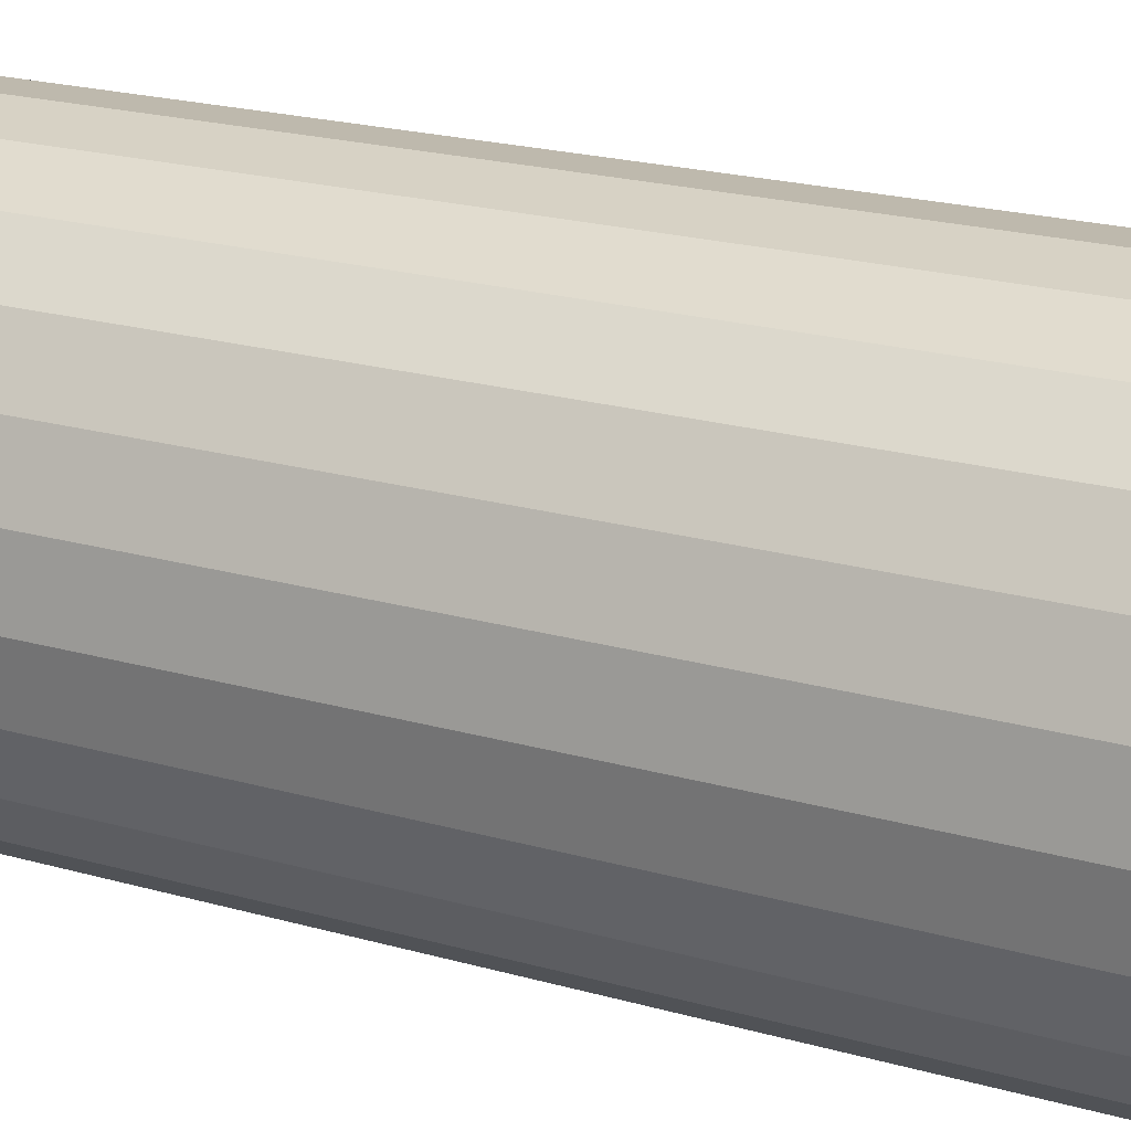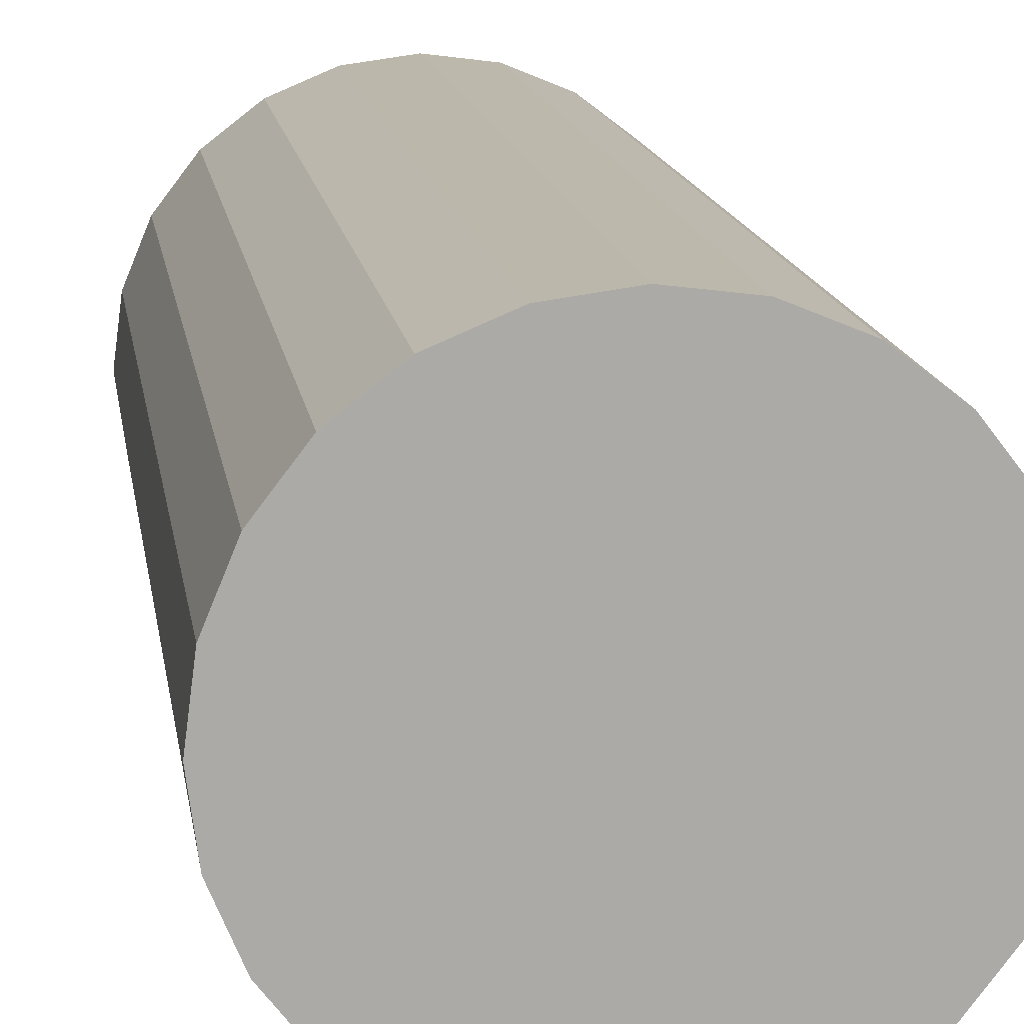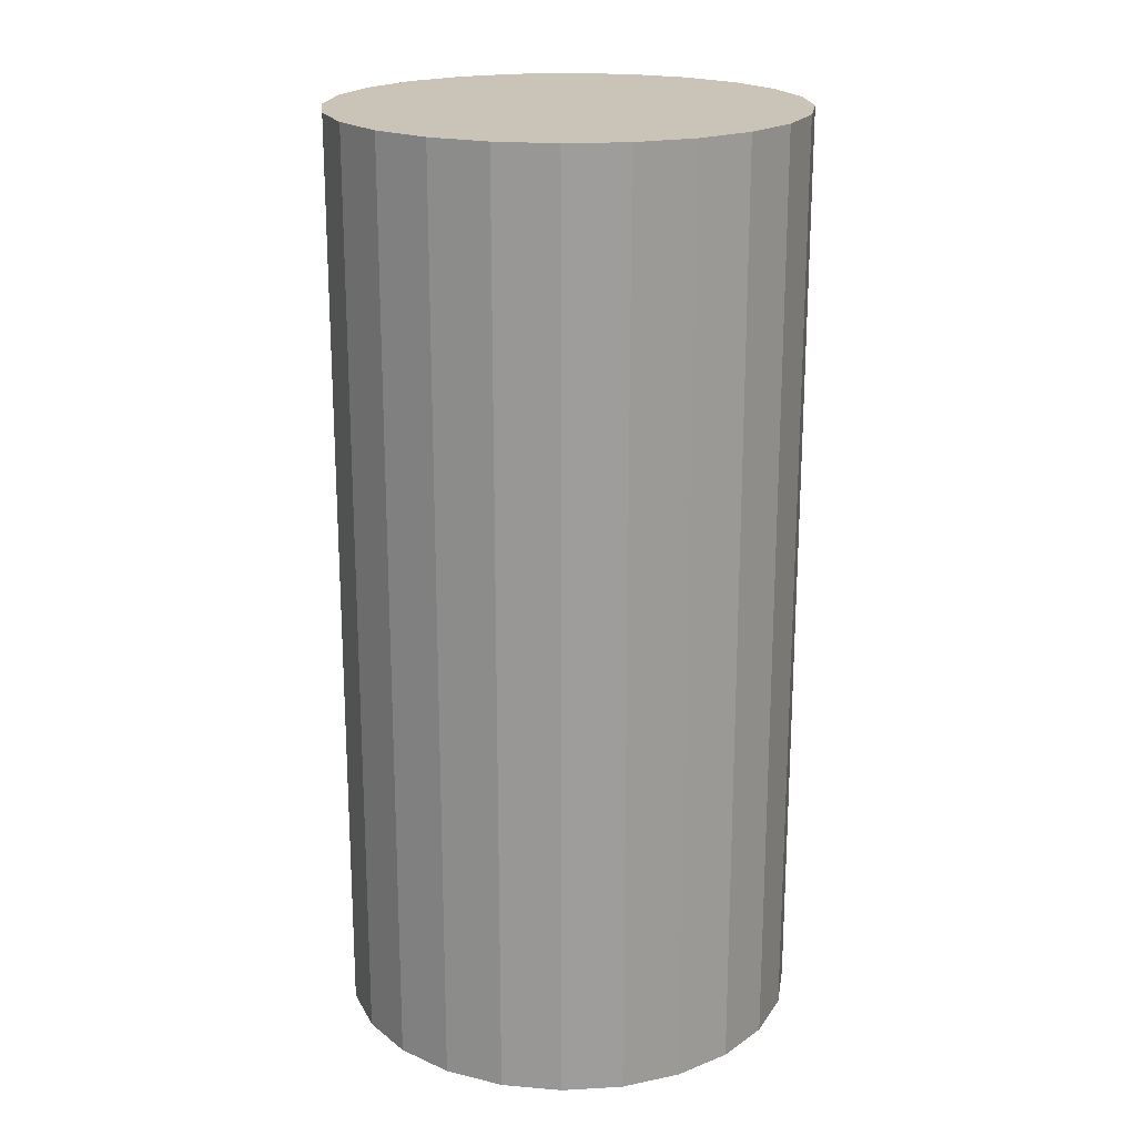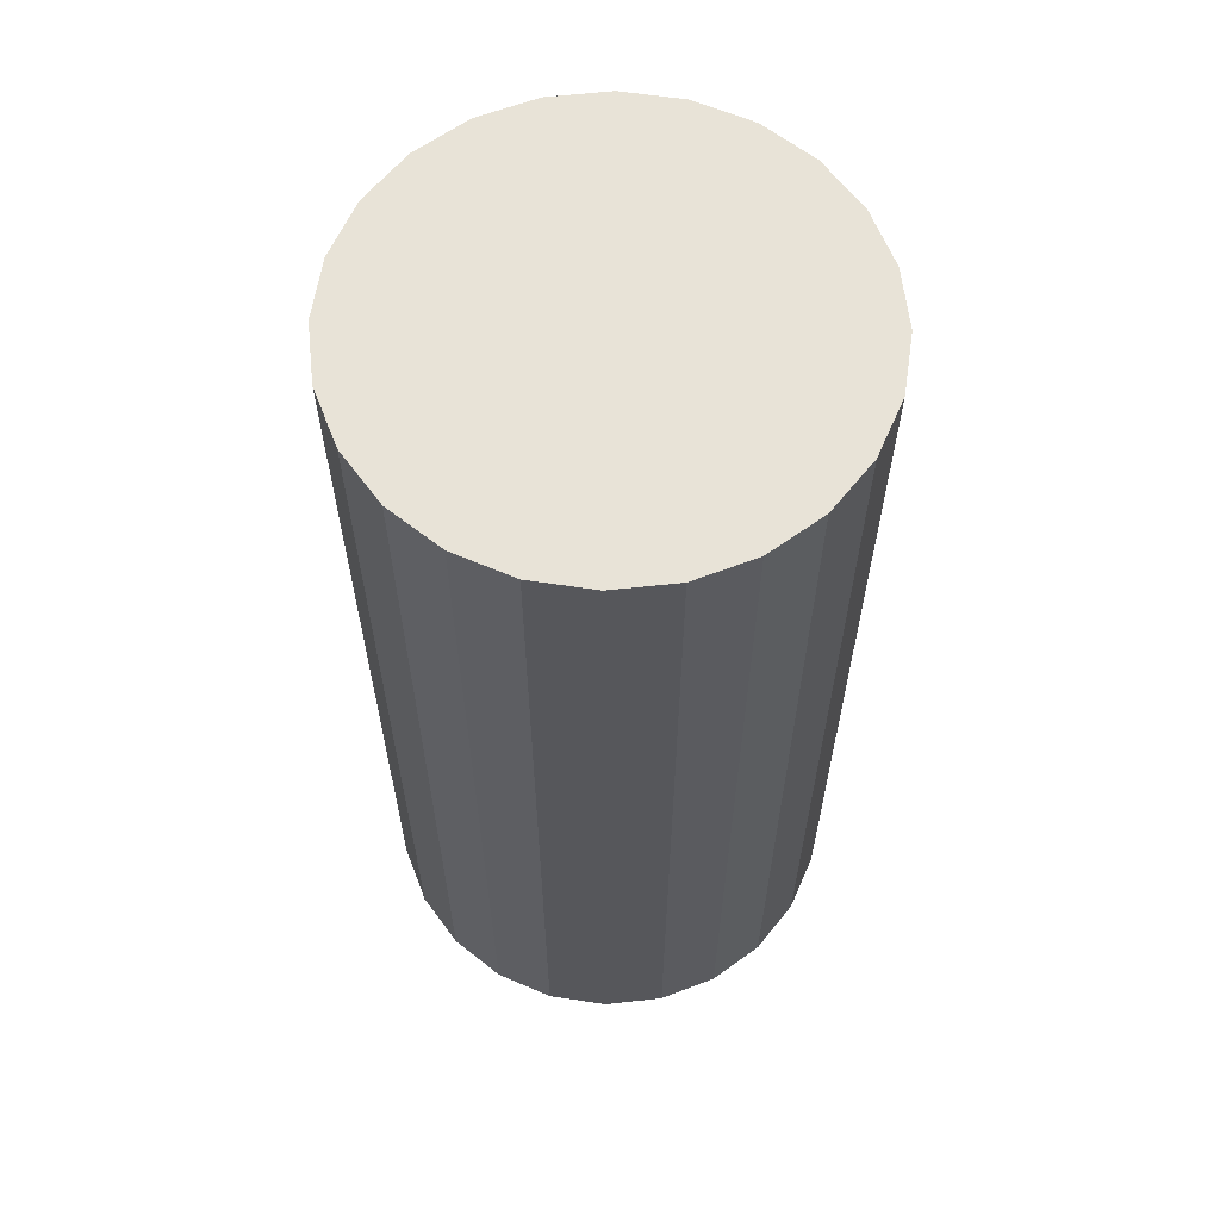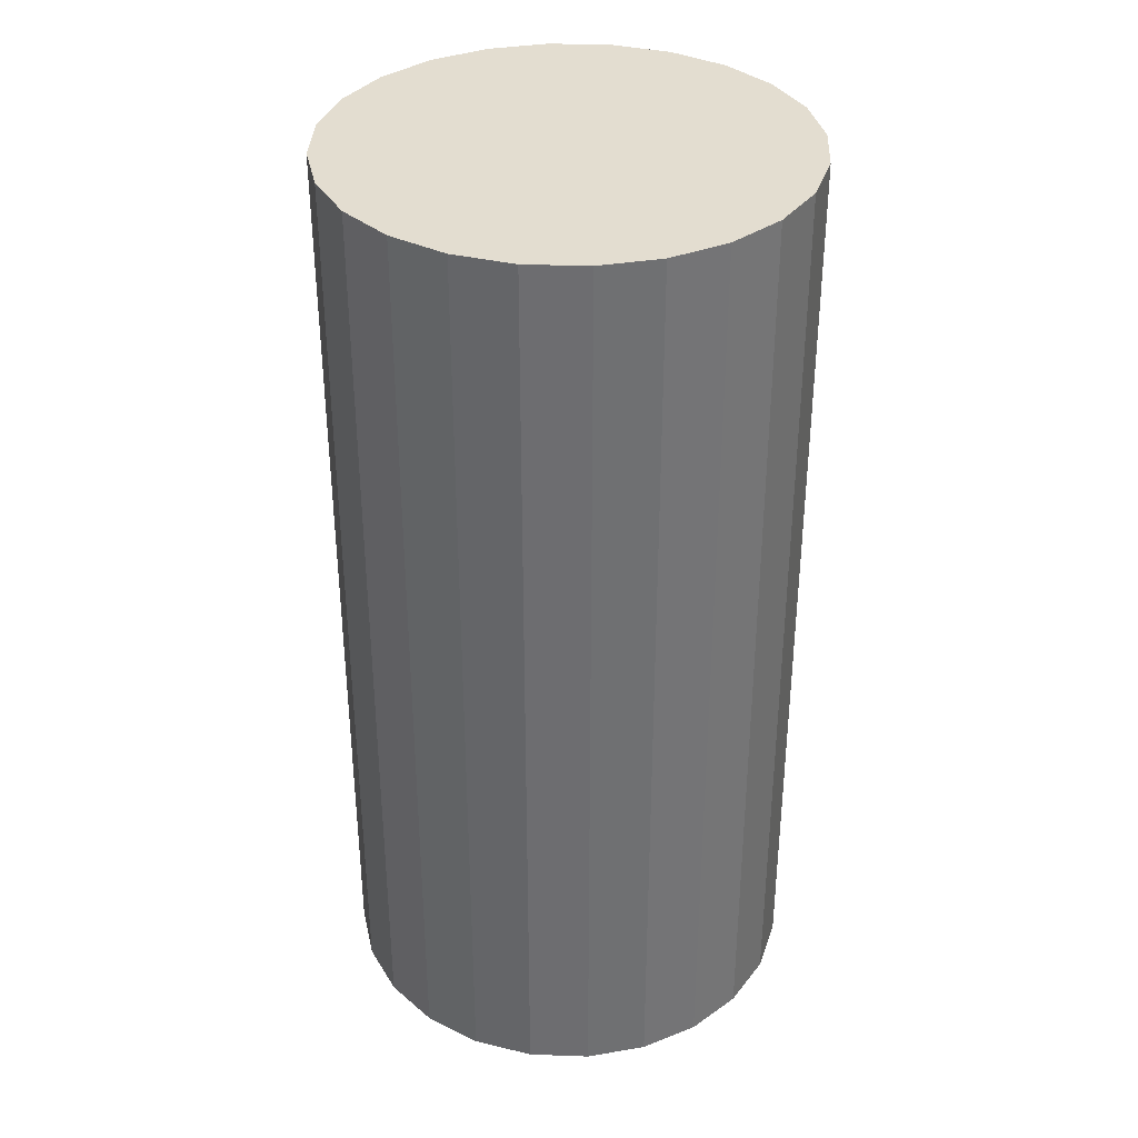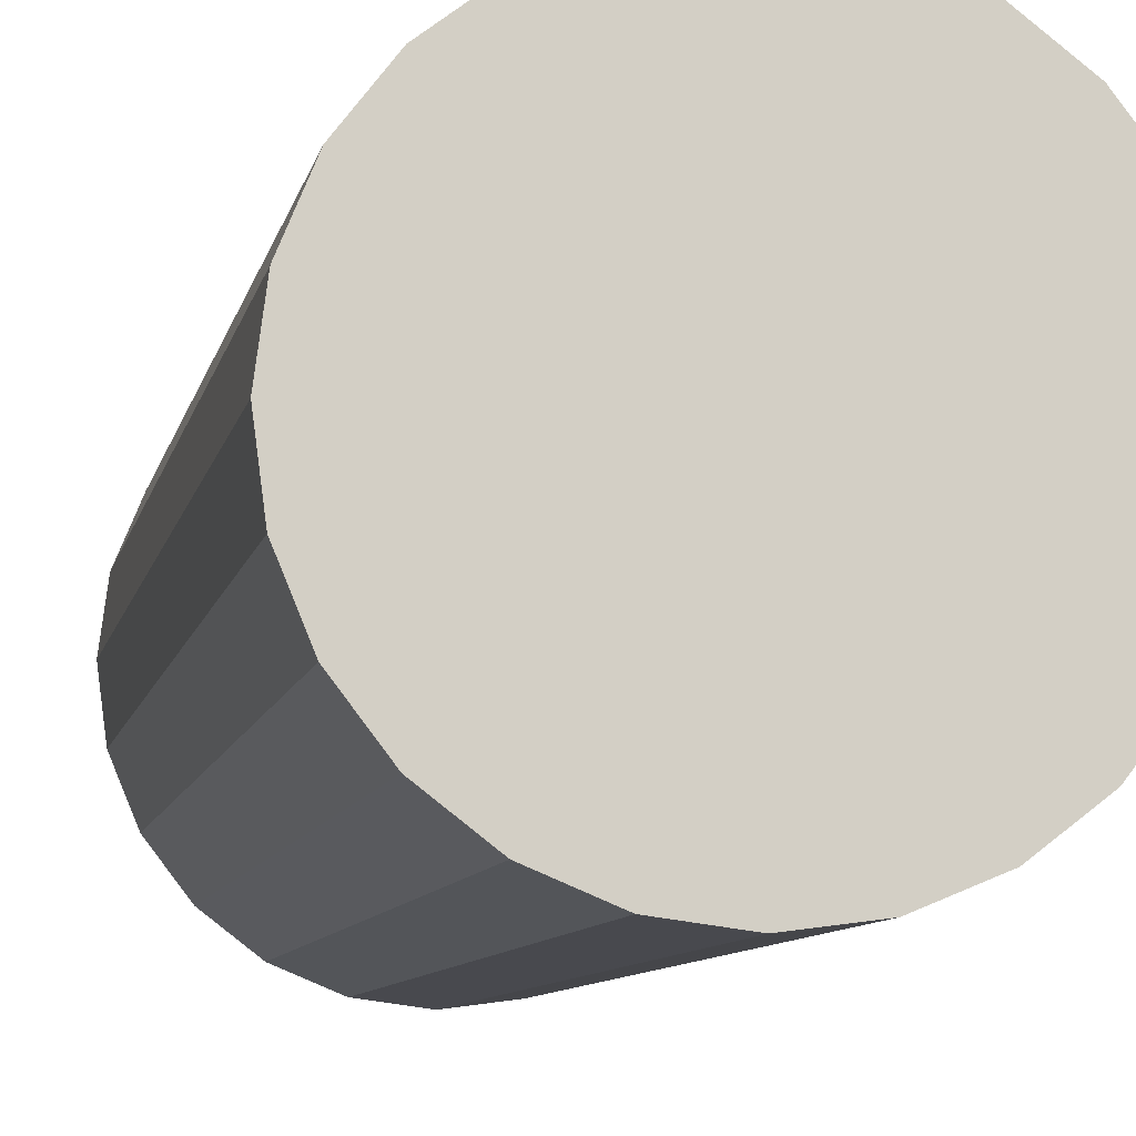
<metadata>
{"format":"obj","ext":"obj","renderer":"f3d","projection":"perspective","resolution":1024,"background":"white","views":[{"elev":21.5,"azim":-63.3,"up":"+Z"},{"elev":14.4,"azim":-8.4,"up":"+Z"},{"elev":20.0,"azim":91.5,"up":"+Y"},{"elev":61.9,"azim":-163.8,"up":"+Y"},{"elev":35.6,"azim":-49.9,"up":"+Y"},{"elev":-8.6,"azim":169.0,"up":"+Z"}]}
</metadata>
<code>
v -46.36 72 -12.42
v -46.36 -24 -12.42
v -48 -24 -0
v -48 72 -0
v -46.36 -24 12.42
v -46.36 72 12.42
v -41.57 -24 24
v -41.57 72 24
v -41.57 72 -24
v -41.57 -24 -24
v -33.94 -24 33.94
v -33.94 72 33.94
v -33.94 72 -33.94
v -33.94 -24 -33.94
v -24 -24 41.57
v -24 72 41.57
v -24 72 -41.57
v -24 -24 -41.57
v -12.42 72 -46.36
v -12.42 -24 -46.36
v -12.42 -24 46.36
v -12.42 72 46.36
v 0 72 48
v 0 -24 48
v 0 -24 -48
v 0 72 -48
v 48 -24 -0
v 46.36 -24 12.42
v 41.57 -24 24
v 33.94 -24 33.94
v 24 -24 41.57
v 12.42 -24 46.36
v 12.42 -24 -46.36
v 24 -24 -41.57
v 33.94 -24 -33.94
v 41.57 -24 -24
v 46.36 -24 -12.42
v 46.36 72 -12.42
v 41.57 72 -24
v 33.94 72 -33.94
v 24 72 -41.57
v 12.42 72 -46.36
v 12.42 72 46.36
v 24 72 41.57
v 33.94 72 33.94
v 41.57 72 24
v 46.36 72 12.42
v 48 72 -0
v -46.36 168 -12.42
v -46.36 72 -12.42
v -48 72 -0
v -48 168 -0
v -46.36 72 12.42
v -46.36 168 12.42
v -41.57 72 24
v -41.57 168 24
v -41.57 168 -24
v -41.57 72 -24
v -33.94 72 33.94
v -33.94 168 33.94
v -33.94 168 -33.94
v -33.94 72 -33.94
v -24 72 41.57
v -24 168 41.57
v -24 168 -41.57
v -24 72 -41.57
v -12.42 168 -46.36
v -12.42 72 -46.36
v -12.42 72 46.36
v -12.42 168 46.36
v 0 168 48
v 0 72 48
v 0 72 -48
v 0 168 -48
v 48 72 -0
v 46.36 72 12.42
v 41.57 72 24
v 33.94 72 33.94
v 24 72 41.57
v 12.42 72 46.36
v 12.42 72 -46.36
v 24 72 -41.57
v 33.94 72 -33.94
v 41.57 72 -24
v 46.36 72 -12.42
v 46.36 168 -12.42
v 41.57 168 -24
v 33.94 168 -33.94
v 24 168 -41.57
v 12.42 168 -46.36
v 12.42 168 46.36
v 24 168 41.57
v 33.94 168 33.94
v 41.57 168 24
v 46.36 168 12.42
v 48 168 -0
o entity0_brush0
f 1 2 3 4
f 4 3 5 6
f 6 5 7 8
f 9 10 2 1
f 8 7 11 12
f 13 14 10 9
f 12 11 15 16
f 17 18 14 13
f 19 20 18 17
f 16 15 21 22
f 23 22 21 24
f 25 20 19 26
f 27 28 29 30 31 32 24 21 15 11 7 5 3 2 10 14 18 20 25 33 34 35 36 37
f 38 39 40 41 42 26 19 17 13 9 1 4 6 8 12 16 22 23 43 44 45 46 47 48
f 43 23 24 32
f 33 25 26 42
f 34 33 42 41
f 44 43 32 31
f 45 44 31 30
f 35 34 41 40
f 46 45 30 29
f 36 35 40 39
f 37 36 39 38
f 47 46 29 28
f 48 47 28 27
f 48 27 37 38
o entity0_brush1
f 49 50 51 52
f 52 51 53 54
f 54 53 55 56
f 57 58 50 49
f 56 55 59 60
f 61 62 58 57
f 60 59 63 64
f 65 66 62 61
f 67 68 66 65
f 64 63 69 70
f 71 70 69 72
f 73 68 67 74
f 75 76 77 78 79 80 72 69 63 59 55 53 51 50 58 62 66 68 73 81 82 83 84 85
f 86 87 88 89 90 74 67 65 61 57 49 52 54 56 60 64 70 71 91 92 93 94 95 96
f 91 71 72 80
f 81 73 74 90
f 82 81 90 89
f 92 91 80 79
f 93 92 79 78
f 83 82 89 88
f 94 93 78 77
f 84 83 88 87
f 85 84 87 86
f 95 94 77 76
f 96 95 76 75
f 96 75 85 86

</code>
